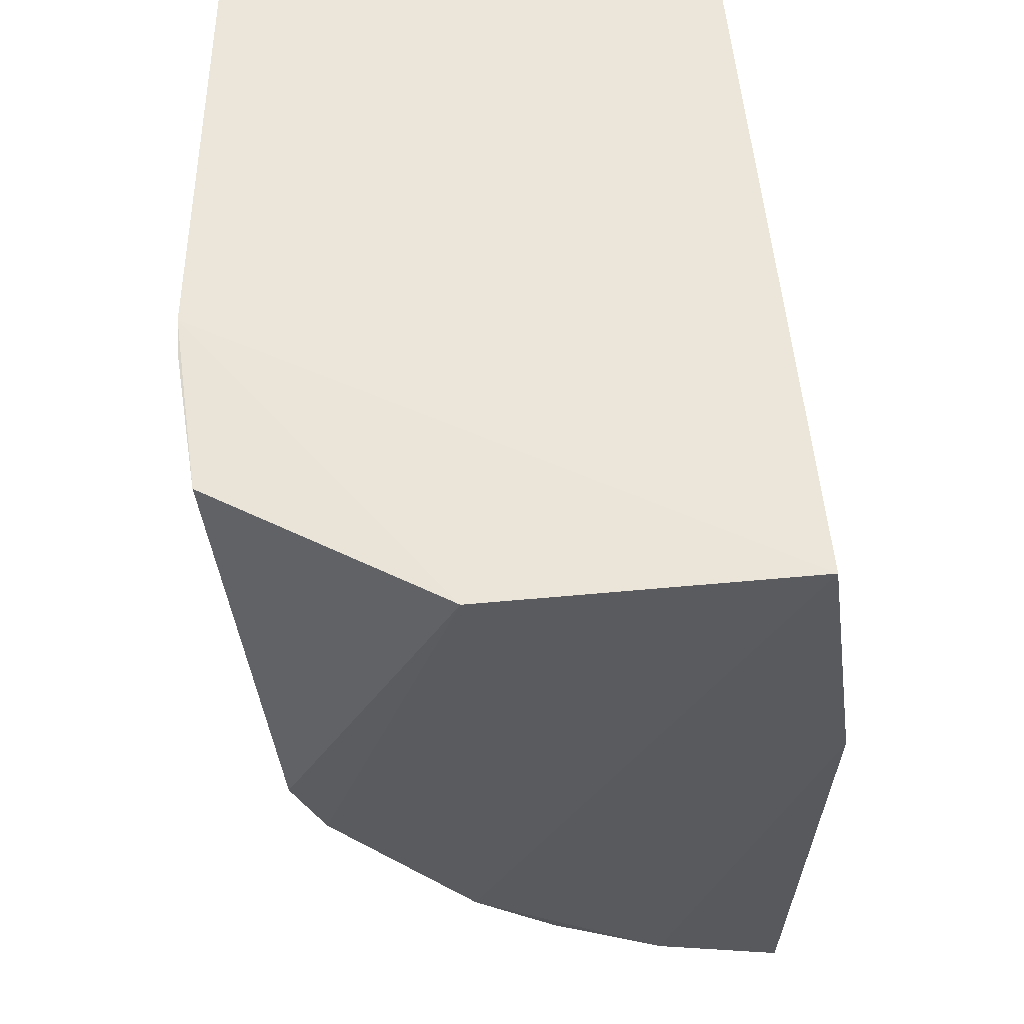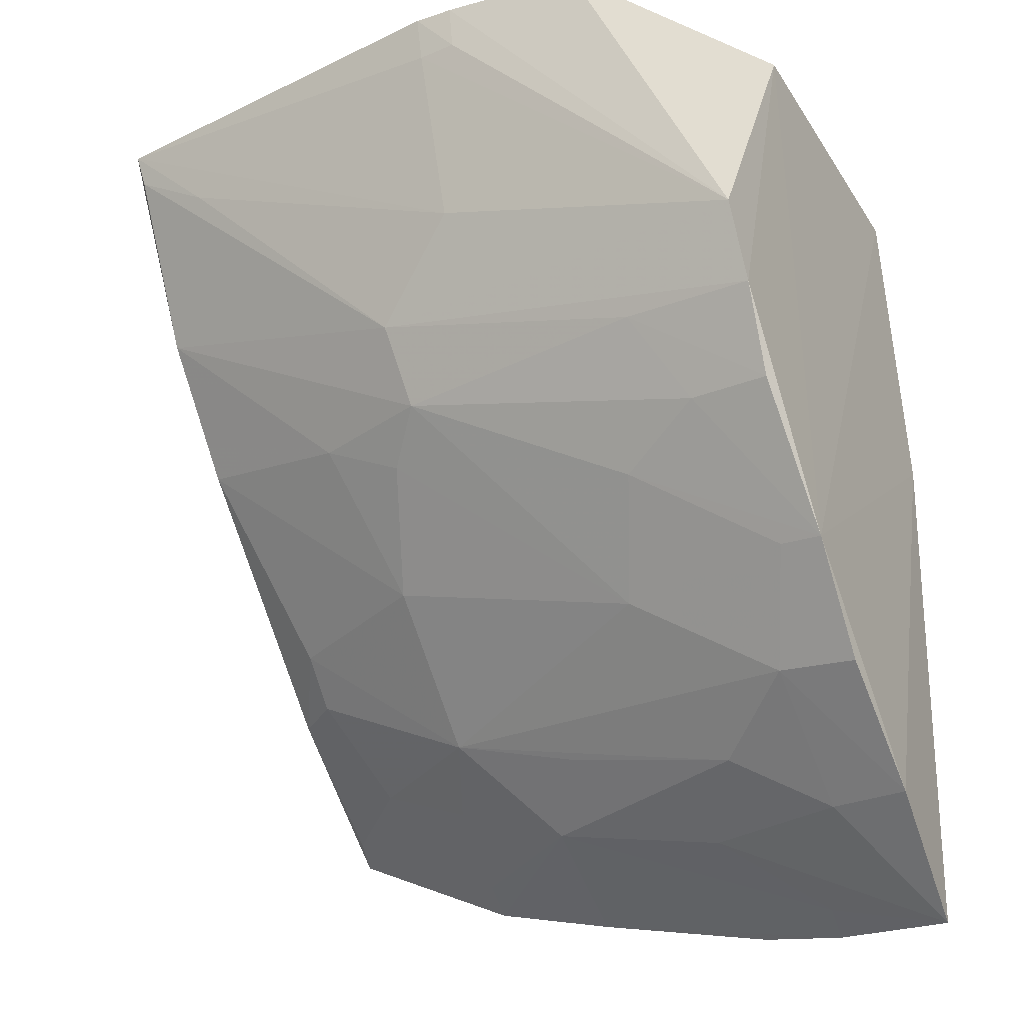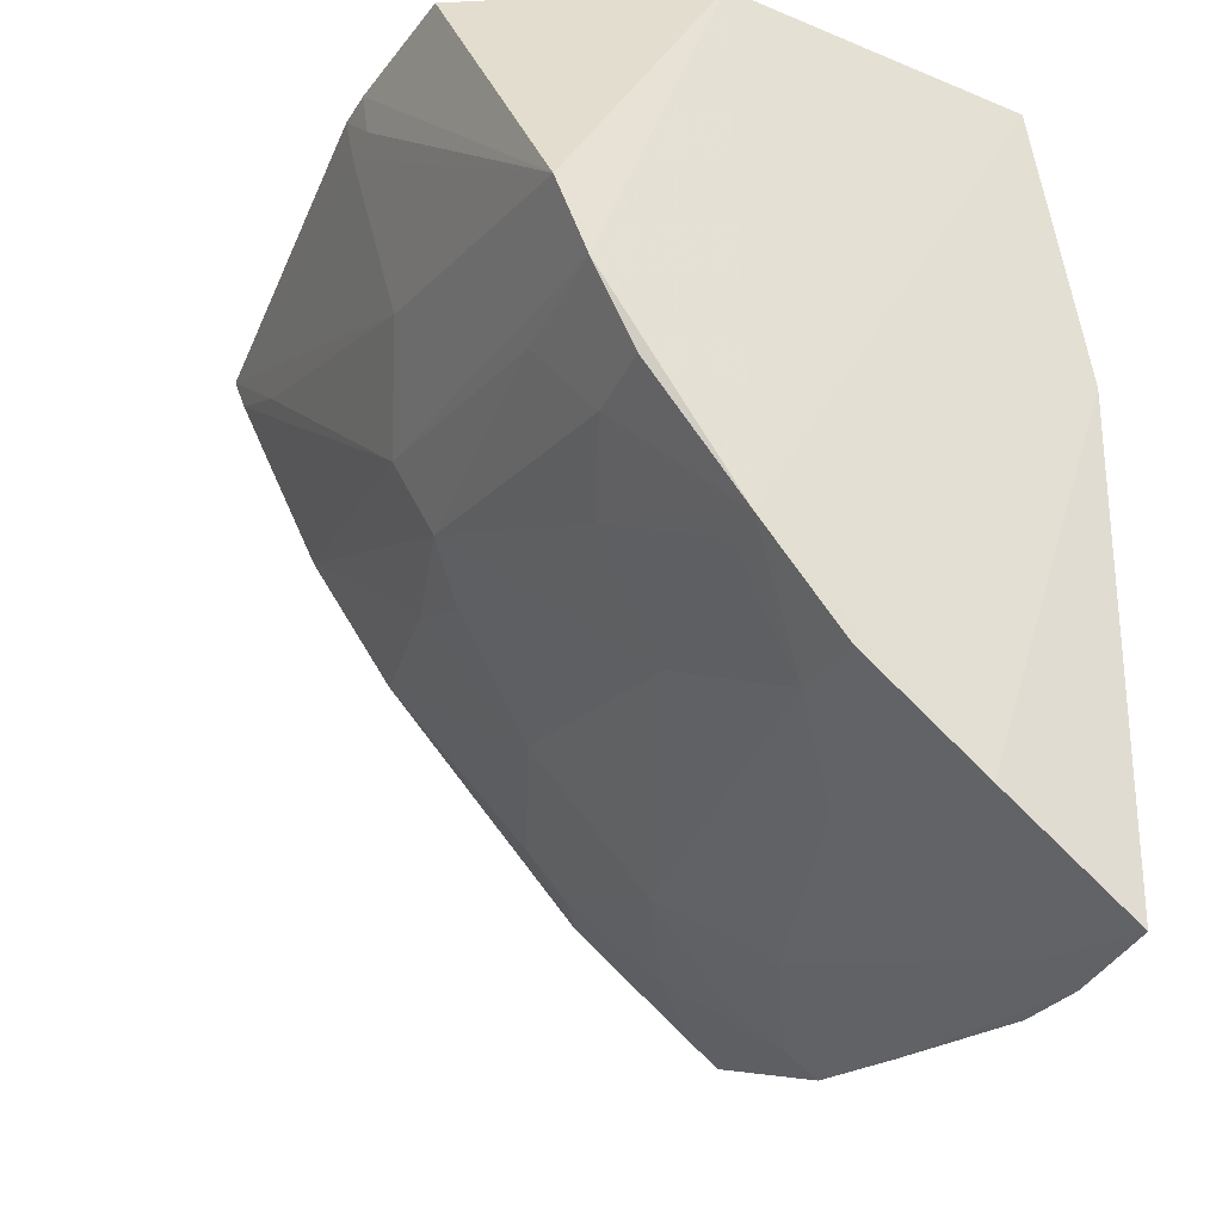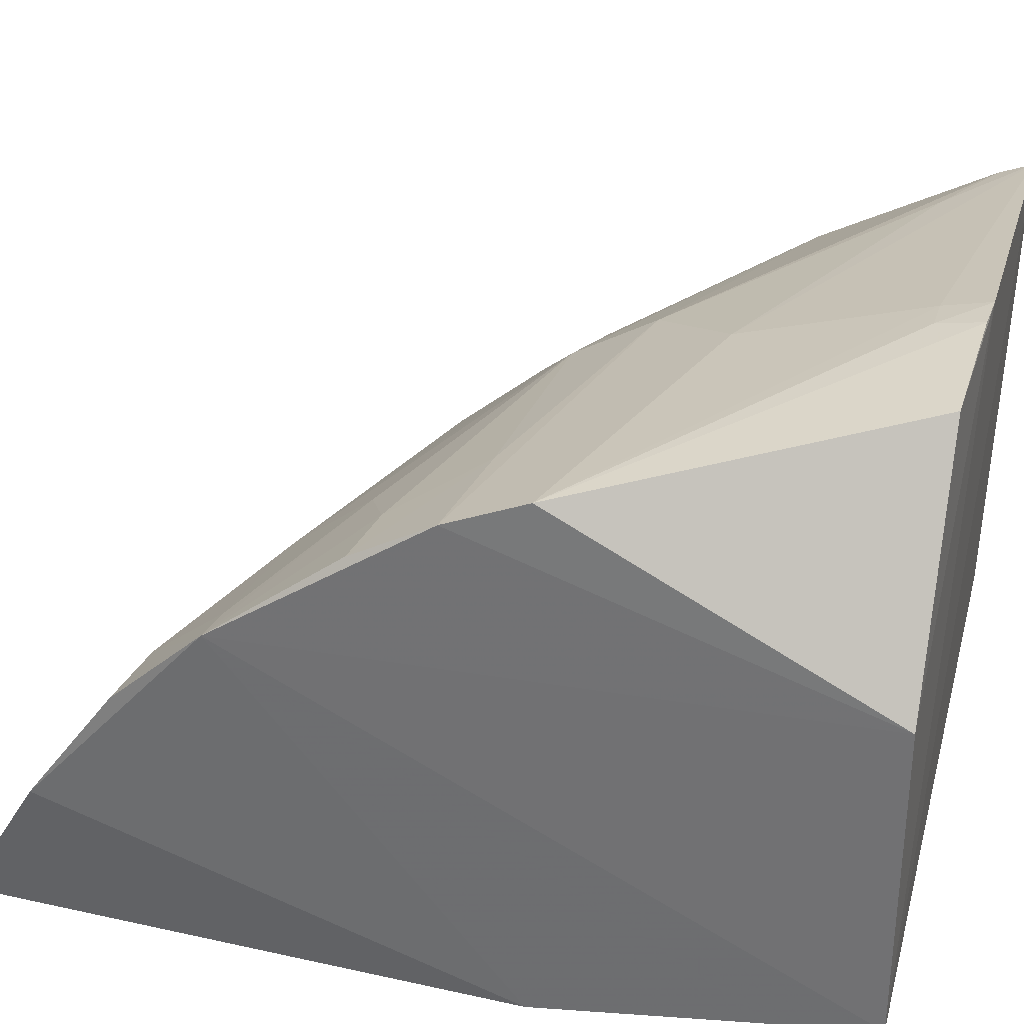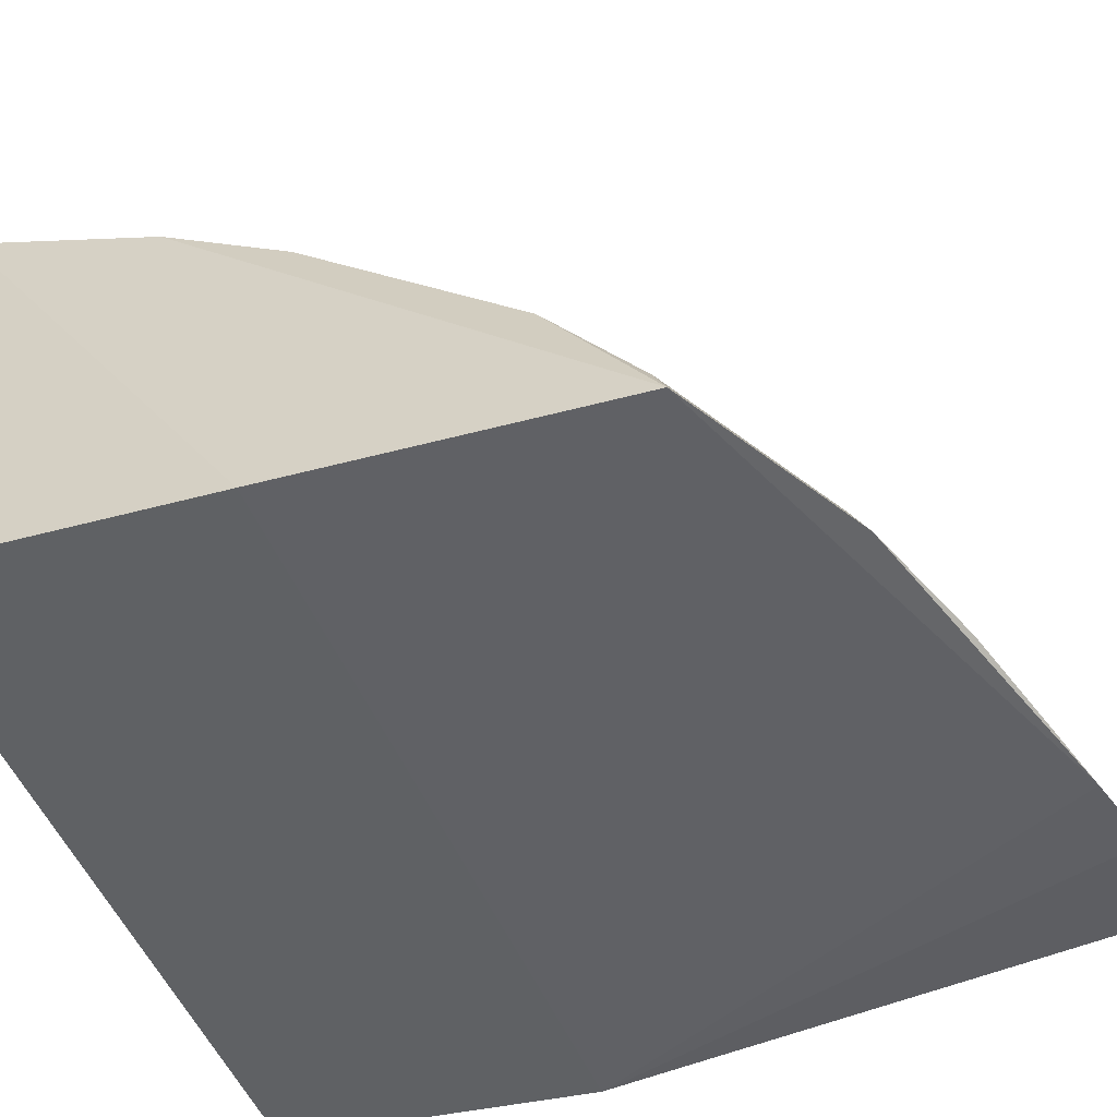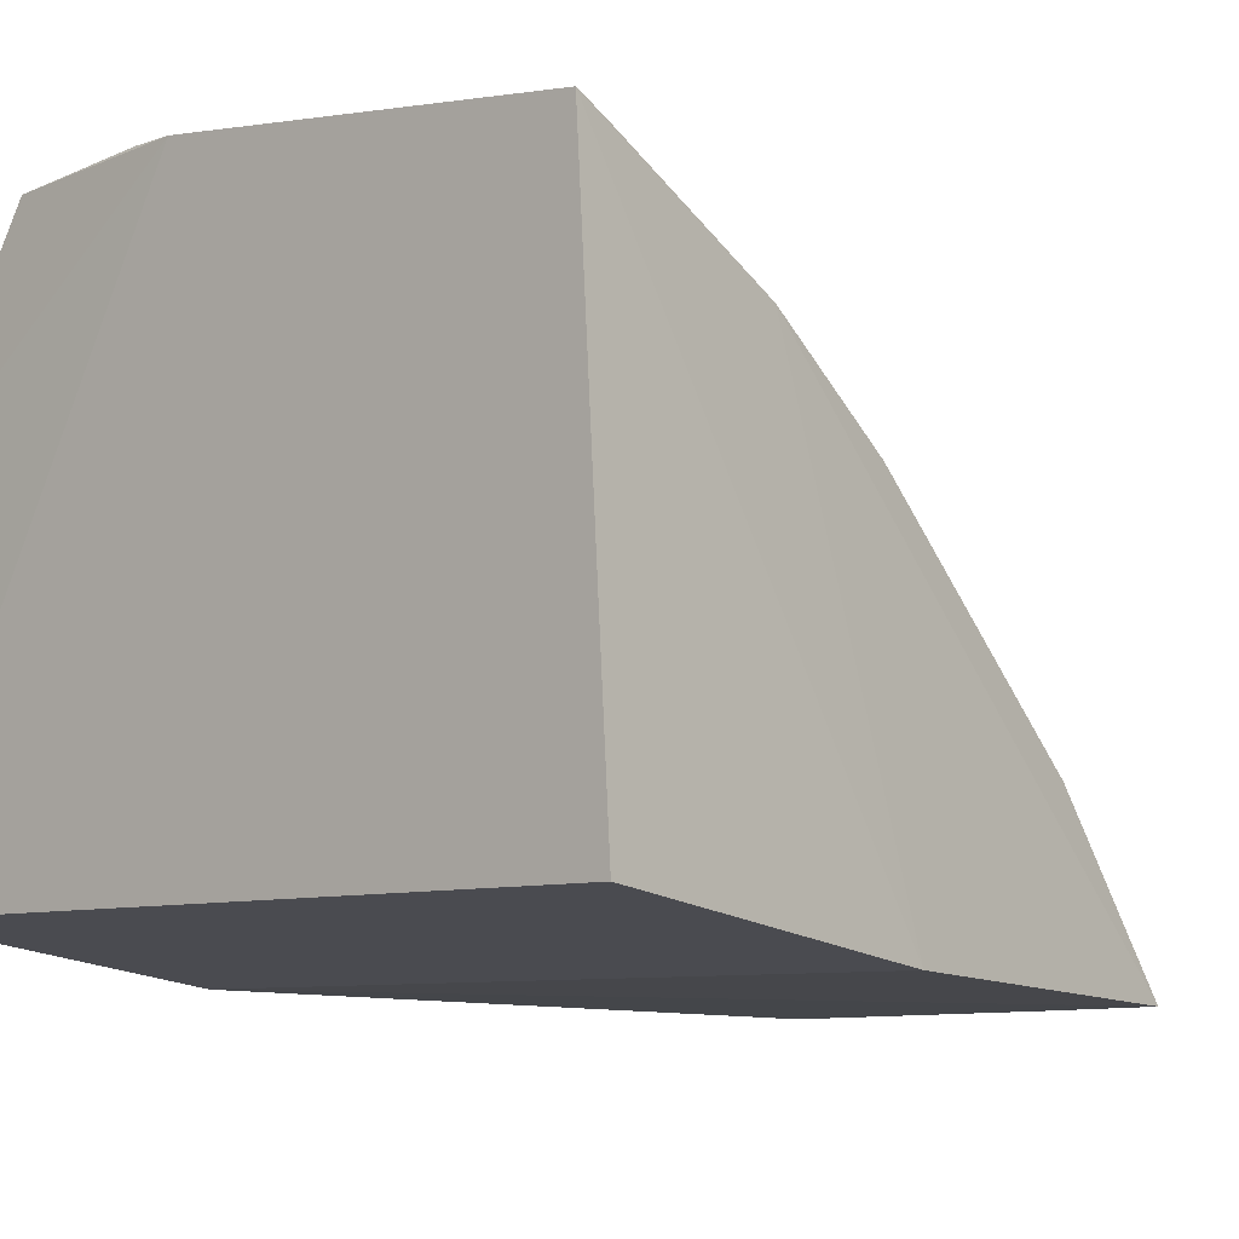
<metadata>
{"format":"obj","ext":"obj","renderer":"f3d","projection":"perspective","resolution":1024,"background":"white","views":[{"elev":57.1,"azim":84.5,"up":"+Y"},{"elev":-32.3,"azim":27.5,"up":"+Y"},{"elev":-36.8,"azim":61.8,"up":"+Y"},{"elev":32.2,"azim":104.5,"up":"+Z"},{"elev":-50.7,"azim":-67.9,"up":"+Z"},{"elev":-8.2,"azim":-138.5,"up":"+Z"}]}
</metadata>
<code>
v 0.004304 -0.4474 0.2185
v 0.008423 -0.4198 0.2648
v -0.2246 -0.3719 0.2184
v -0.2287 -0.1568 0.3942
v 0.007576 -0.1611 0.2283
v -0.1377 -0.2984 0.3471
v -0.1243 -0.4007 0.2473
v 0.007576 -0.2672 0.2131
v 0.007945 -0.2655 0.3903
v -0.2348 -0.1611 0.2283
v -0.2248 -0.2679 0.3315
v -0.01771 -0.4182 0.2612
v -0.1684 -0.4076 0.2069
v 0.01006 -0.3604 0.3329
v -0.03803 -0.1608 0.4075
v -0.1272 -0.2597 0.3755
v -0.2348 -0.2672 0.2131
v -0.1514 -0.3715 0.2746
v -0.06479 -0.4155 0.2468
v -0.1254 -0.4207 0.2084
v 0.007576 -0.1611 0.3343
v -0.0176 -0.3877 0.3037
v -0.09717 -0.1579 0.4103
v 0.007172 -0.3178 0.3646
v -0.2274 -0.2248 0.3605
v -0.2279 -0.3765 0.2069
v -0.152 -0.3296 0.3156
v -0.2087 -0.3416 0.2733
v -0.167 -0.4014 0.2196
v -0.04739 -0.4015 0.2773
v -0.03466 -0.4365 0.2215
v -0.06495 -0.4362 0.2064
v 0.008978 -0.2912 0.38
v 0.008498 -0.3908 0.3047
v -0.04917 -0.3279 0.3473
v -0.08401 -0.1588 0.4105
v -0.09564 -0.2318 0.3908
v -0.1659 -0.2834 0.3472
v -0.227 -0.1676 0.3908
v -0.2242 -0.3412 0.2616
v -0.0634 -0.3581 0.3184
v -0.1962 -0.3696 0.246
v -0.2079 -0.3275 0.288
v -0.1079 -0.3858 0.2736
v -0.03619 -0.442 0.2097
v -0.1235 -0.2858 0.3623
v -0.003974 -0.3588 0.3316
v -0.0198 -0.3158 0.3617
v -0.08406 -0.1733 0.4082
v -0.2013 -0.1835 0.3901
v -0.1645 -0.384 0.2474
v -0.03532 -0.2872 0.3756
v -0.09693 -0.173 0.4072
f 8 2 1
f 10 4 5
f 10 5 8
f 12 1 2
f 14 8 5
f 14 2 8
f 17 4 10
f 17 10 8
f 19 1 12
f 20 7 13
f 21 14 5
f 21 15 9
f 22 12 2
f 23 15 21
f 23 21 5
f 23 5 4
f 25 4 17
f 26 13 3
f 26 25 17
f 26 17 8
f 29 13 7
f 29 7 18
f 29 3 13
f 30 19 12
f 30 7 19
f 30 12 22
f 30 22 18
f 31 19 7
f 31 1 19
f 31 7 20
f 32 20 13
f 32 26 8
f 32 13 26
f 33 21 9
f 33 14 21
f 33 24 14
f 33 9 16
f 34 22 2
f 34 2 14
f 34 14 22
f 36 9 15
f 36 15 23
f 37 16 9
f 38 25 11
f 38 27 6
f 38 11 27
f 39 25 16
f 39 4 25
f 40 26 3
f 40 11 25
f 40 25 26
f 41 27 18
f 41 18 22
f 41 6 27
f 42 18 28
f 42 3 29
f 42 40 3
f 42 28 40
f 43 27 11
f 43 40 28
f 43 11 40
f 43 28 18
f 43 18 27
f 44 30 18
f 44 18 7
f 44 7 30
f 45 31 20
f 45 1 31
f 45 20 32
f 45 32 8
f 45 8 1
f 46 41 35
f 46 6 41
f 46 38 6
f 46 16 25
f 46 25 38
f 47 22 14
f 47 14 35
f 47 41 22
f 47 35 41
f 48 35 14
f 48 14 24
f 48 46 35
f 49 36 23
f 49 9 36
f 50 37 4
f 50 4 39
f 50 39 16
f 50 16 37
f 51 42 29
f 51 29 18
f 51 18 42
f 52 33 16
f 52 16 46
f 52 46 48
f 52 48 24
f 52 24 33
f 53 37 9
f 53 9 49
f 53 4 37
f 53 49 23
f 53 23 4

</code>
